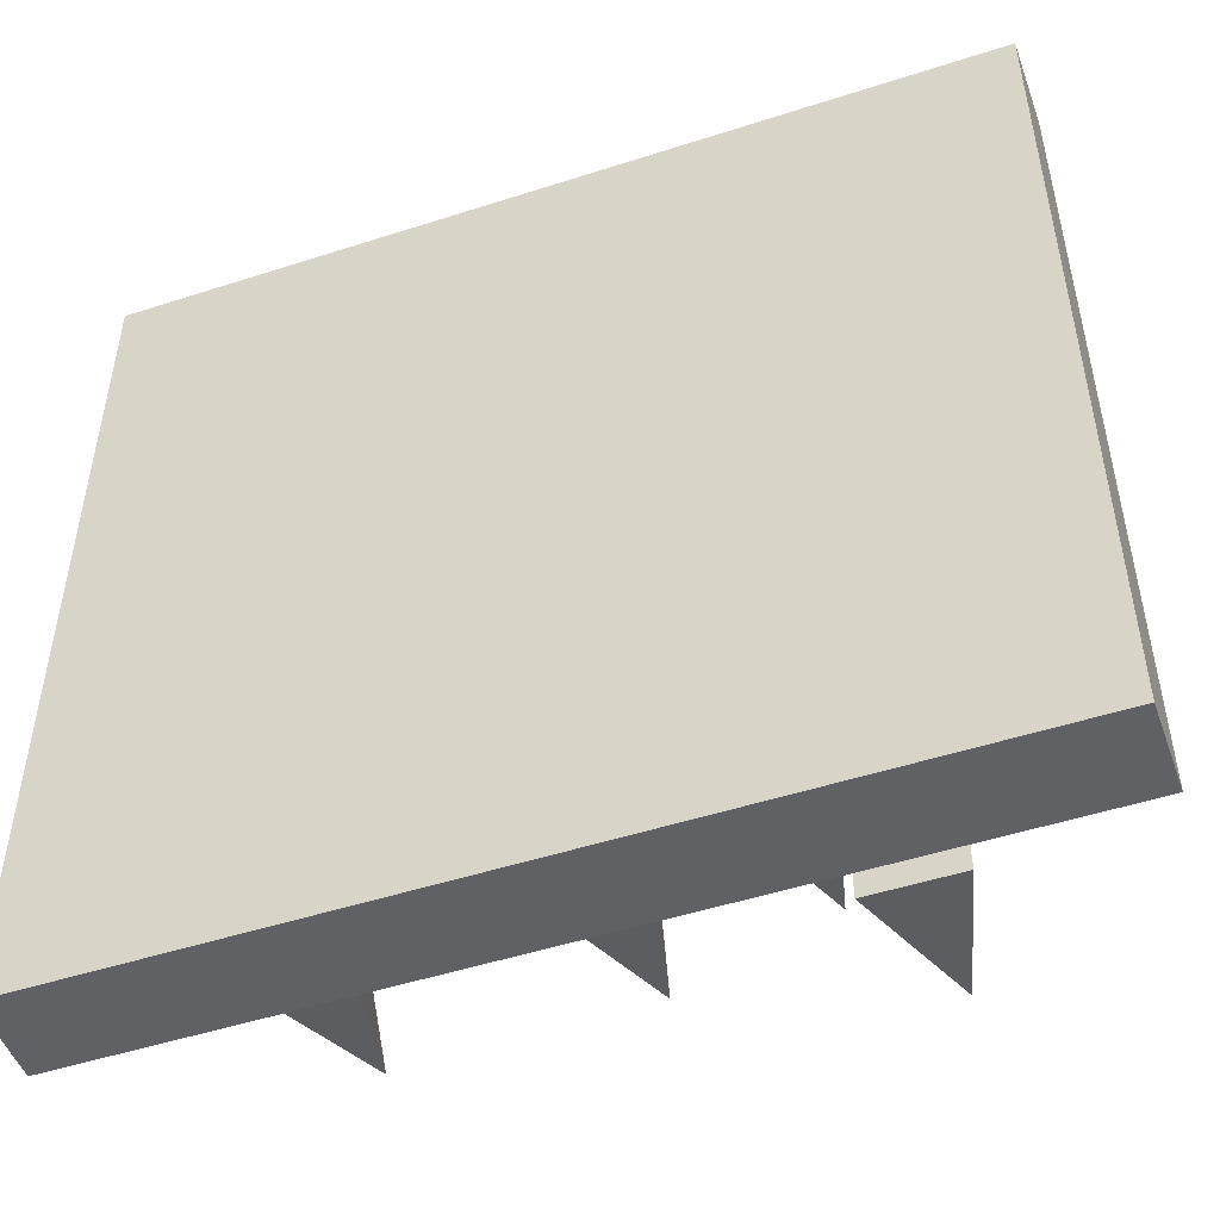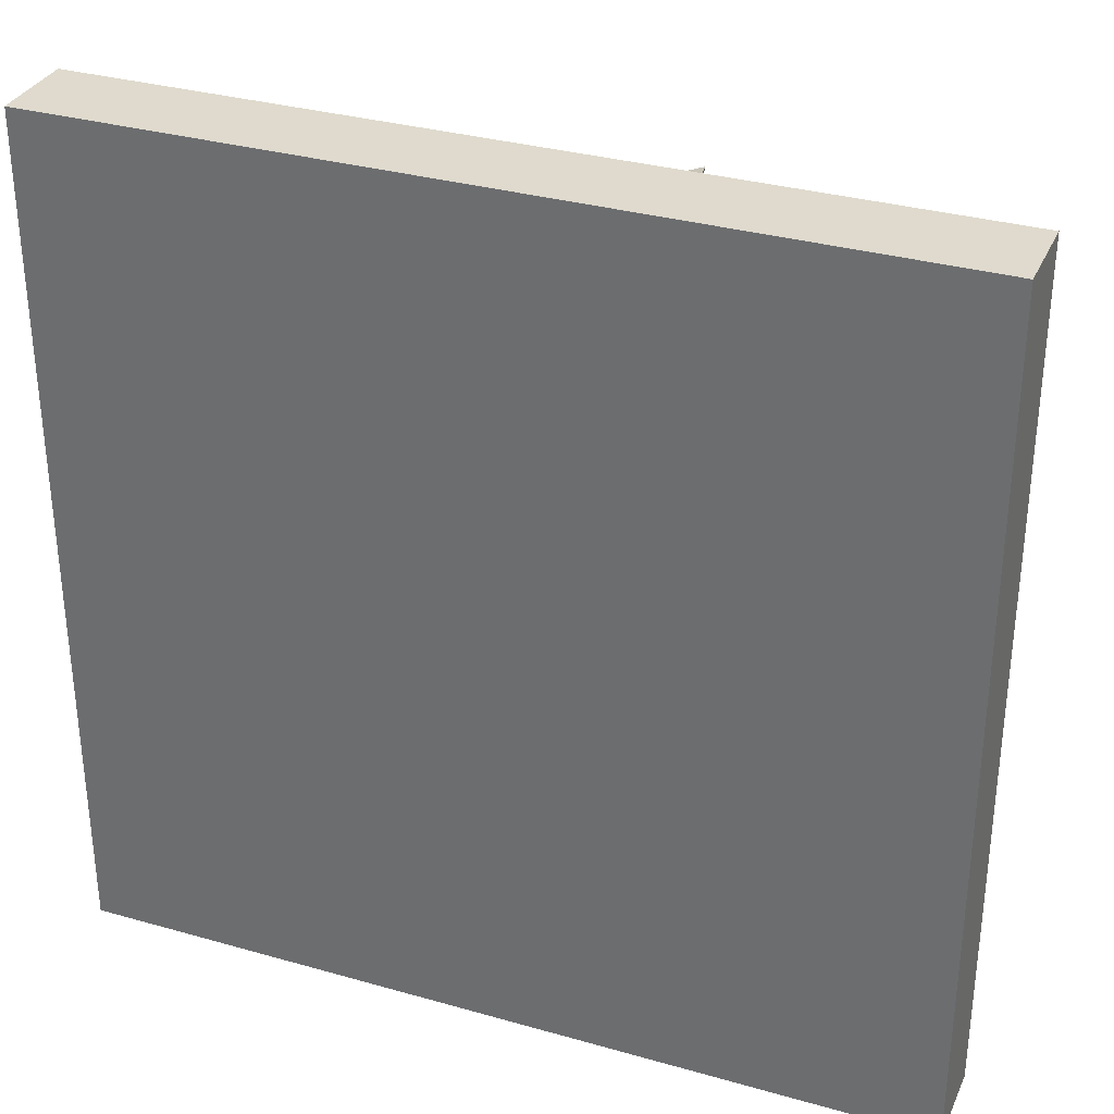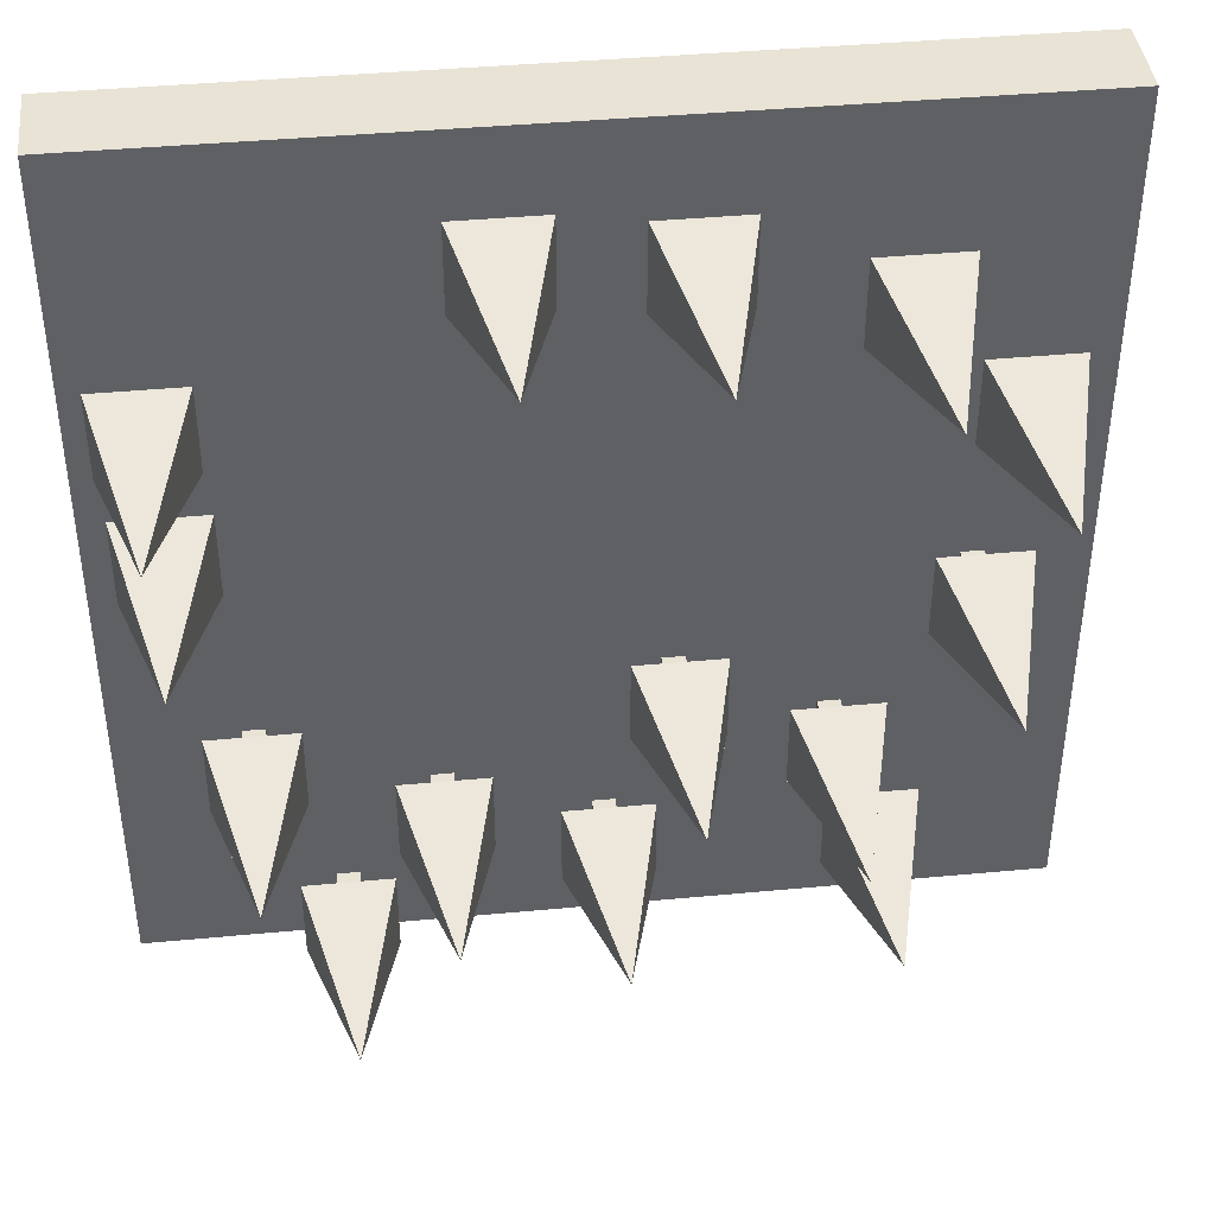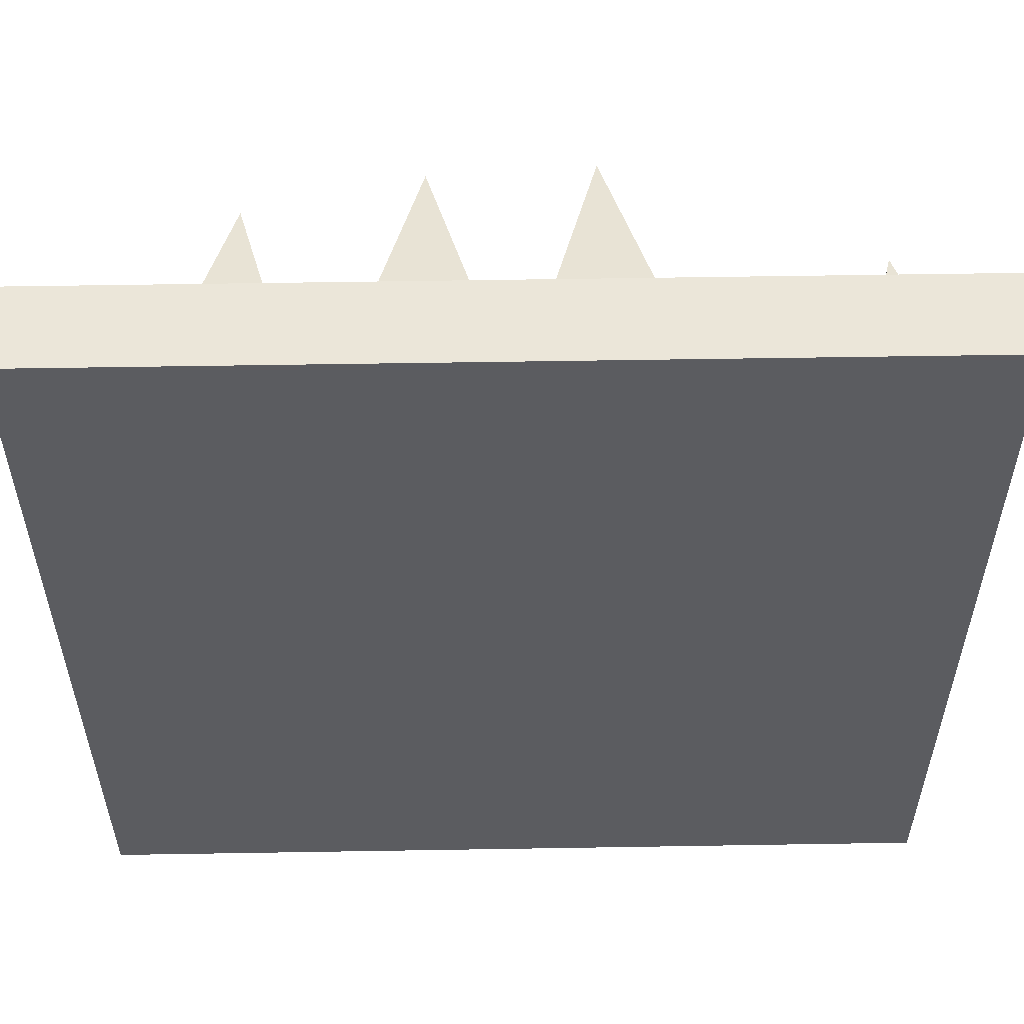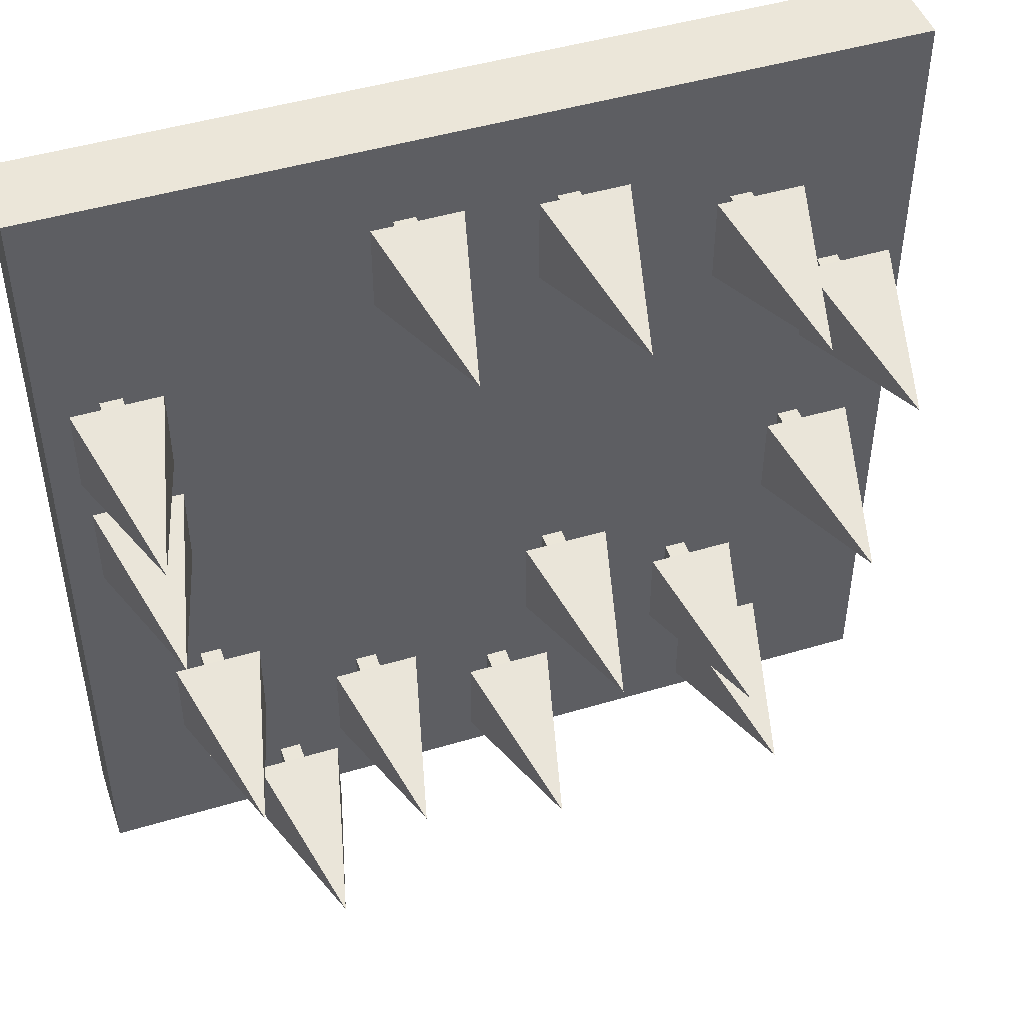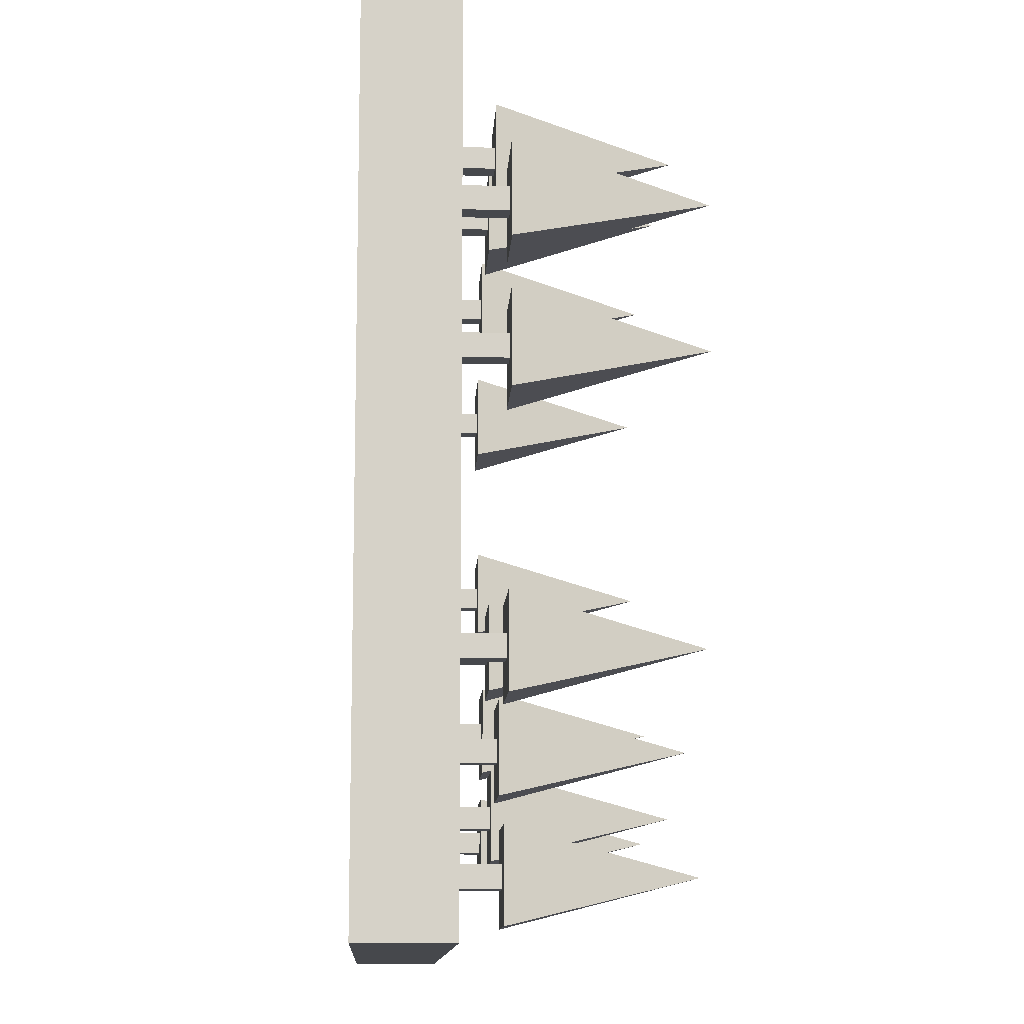
<metadata>
{"format":"obj","ext":"obj","renderer":"f3d","projection":"perspective","resolution":1024,"background":"white","views":[{"elev":-49.7,"azim":19.6,"up":"+Z"},{"elev":32.7,"azim":21.5,"up":"+Z"},{"elev":41.3,"azim":173.5,"up":"+Z"},{"elev":55.3,"azim":-1.0,"up":"+Z"},{"elev":46.9,"azim":161.2,"up":"+Z"},{"elev":-11.5,"azim":86.9,"up":"+Z"}]}
</metadata>
<code>
v  -2.895 2.496 3.204
v  -3.395 0.4961 3.704
v  -2.395 0.4961 3.704
v  -2.395 0.4961 2.704
v  -3.395 0.4961 2.704
v  -2.895 0.4961 3.204
g Pyramid394
f 1 2 3
f 1 3 4
f 1 4 5
f 1 5 2
f 2 6 3
f 3 6 4
f 4 6 5
f 5 6 2
v  -3.02 0 3.329
v  -3.02 0 3.079
v  -2.77 0 3.079
v  -2.77 0 3.329
v  -3.02 0.5 3.329
v  -2.77 0.5 3.329
v  -2.77 0.5 3.079
v  -3.02 0.5 3.079
g Box960
f 7 8 9
f 9 10 7
f 11 12 13
f 13 14 11
f 7 10 12
f 12 11 7
f 10 9 13
f 13 12 10
f 9 8 14
f 14 13 9
f 8 7 11
f 11 14 8
v  -5 -1 5
v  -5 -1 -5
v  5 -1 -5
v  5 -1 5
v  -5 0 5
v  5 0 5
v  5 0 -5
v  -5 0 -5
g Tilebase142
f 15 16 17
f 17 18 15
f 19 20 21
f 21 22 19
f 15 18 20
f 20 19 15
f 18 17 21
f 21 20 18
f 17 16 22
f 22 21 17
f 16 15 19
f 19 22 16
v  3.539 2.496 -2.087
v  3.039 0.4961 -1.587
v  4.039 0.4961 -1.587
v  4.039 0.4961 -2.587
v  3.039 0.4961 -2.587
v  3.539 0.4961 -2.087
g Pyramid398
f 23 24 25
f 23 25 26
f 23 26 27
f 23 27 24
f 24 28 25
f 25 28 26
f 26 28 27
f 27 28 24
v  3.414 0 -1.962
v  3.414 0 -2.212
v  3.664 0 -2.212
v  3.664 0 -1.962
v  3.414 0.5 -1.962
v  3.664 0.5 -1.962
v  3.664 0.5 -2.212
v  3.414 0.5 -2.212
g Box964
f 29 30 31
f 31 32 29
f 33 34 35
f 35 36 33
f 29 32 34
f 34 33 29
f 32 31 35
f 35 34 32
f 31 30 36
f 36 35 31
f 30 29 33
f 33 36 30
v  1.649 2.496 -2.922
v  1.149 0.4961 -2.422
v  2.149 0.4961 -2.422
v  2.149 0.4961 -3.422
v  1.149 0.4961 -3.422
v  1.649 0.4961 -2.922
g Pyramid400
f 37 38 39
f 37 39 40
f 37 40 41
f 37 41 38
f 38 42 39
f 39 42 40
f 40 42 41
f 41 42 38
v  1.524 0 -2.797
v  1.524 0 -3.047
v  1.774 0 -3.047
v  1.774 0 -2.797
v  1.524 0.5 -2.797
v  1.774 0.5 -2.797
v  1.774 0.5 -3.047
v  1.524 0.5 -3.047
g Box966
f 43 44 45
f 45 46 43
f 47 48 49
f 49 50 47
f 43 46 48
f 48 47 43
f 46 45 49
f 49 48 46
f 45 44 50
f 50 49 45
f 44 43 47
f 47 50 44
v  -0.7622 2.496 -1.522
v  -1.262 0.4961 -1.022
v  -0.2622 0.4961 -1.022
v  -0.2622 0.4961 -2.022
v  -1.262 0.4961 -2.022
v  -0.7622 0.4961 -1.522
g Pyramid401
f 51 52 53
f 51 53 54
f 51 54 55
f 51 55 52
f 52 56 53
f 53 56 54
f 54 56 55
f 55 56 52
v  -0.8872 0 -1.397
v  -0.8872 0 -1.647
v  -0.6372 0 -1.647
v  -0.6372 0 -1.397
v  -0.8872 0.5 -1.397
v  -0.6372 0.5 -1.397
v  -0.6372 0.5 -1.647
v  -0.8872 0.5 -1.647
g Box967
f 57 58 59
f 59 60 57
f 61 62 63
f 63 64 61
f 57 60 62
f 62 61 57
f 60 59 63
f 63 62 60
f 59 58 64
f 64 63 59
f 58 57 61
f 61 64 58
v  -0.0431 2.496 -3.494
v  -0.5431 0.4961 -2.994
v  0.4569 0.4961 -2.994
v  0.4569 0.4961 -3.994
v  -0.5431 0.4961 -3.994
v  -0.0431 0.4961 -3.494
g Pyramid402
f 65 66 67
f 65 67 68
f 65 68 69
f 65 69 66
f 66 70 67
f 67 70 68
f 68 70 69
f 69 70 66
v  -0.1681 0 -3.369
v  -0.1681 0 -3.619
v  0.0819 0 -3.619
v  0.0819 0 -3.369
v  -0.1681 0.5 -3.369
v  0.0819 0.5 -3.369
v  0.0819 0.5 -3.619
v  -0.1681 0.5 -3.619
g Box968
f 71 72 73
f 73 74 71
f 75 76 77
f 77 78 75
f 71 74 76
f 76 75 71
f 74 73 77
f 77 76 74
f 73 72 78
f 78 77 73
f 72 71 75
f 75 78 72
v  -2.401 2.496 -2.301
v  -2.901 0.4961 -1.801
v  -1.901 0.4961 -1.801
v  -1.901 0.4961 -2.801
v  -2.901 0.4961 -2.801
v  -2.401 0.4961 -2.301
g Pyramid403
f 79 80 81
f 79 81 82
f 79 82 83
f 79 83 80
f 80 84 81
f 81 84 82
f 82 84 83
f 83 84 80
v  -2.526 0 -2.176
v  -2.526 0 -2.426
v  -2.276 0 -2.426
v  -2.276 0 -2.176
v  -2.526 0.5 -2.176
v  -2.276 0.5 -2.176
v  -2.276 0.5 -2.426
v  -2.526 0.5 -2.426
g Box969
f 85 86 87
f 87 88 85
f 89 90 91
f 91 92 89
f 85 88 90
f 90 89 85
f 88 87 91
f 91 90 88
f 87 86 92
f 92 91 87
f 86 85 89
f 89 92 86
v  -2.821 2.496 -3.585
v  -3.321 0.4961 -3.085
v  -2.321 0.4961 -3.085
v  -2.321 0.4961 -4.085
v  -3.321 0.4961 -4.085
v  -2.821 0.4961 -3.585
g Pyramid404
f 93 94 95
f 93 95 96
f 93 96 97
f 93 97 94
f 94 98 95
f 95 98 96
f 96 98 97
f 97 98 94
v  -2.946 0 -3.46
v  -2.946 0 -3.71
v  -2.696 0 -3.71
v  -2.696 0 -3.46
v  -2.946 0.5 -3.46
v  -2.696 0.5 -3.46
v  -2.696 0.5 -3.71
v  -2.946 0.5 -3.71
g Box970
f 99 100 101
f 101 102 99
f 103 104 105
f 105 106 103
f 99 102 104
f 104 103 99
f 102 101 105
f 105 104 102
f 101 100 106
f 106 105 101
f 100 99 103
f 103 106 100
v  -3.762 2.496 -0.3976
v  -4.262 0.4961 0.1024
v  -3.262 0.4961 0.1024
v  -3.262 0.4961 -0.8976
v  -4.262 0.4961 -0.8976
v  -3.762 0.4961 -0.3976
g Pyramid405
f 107 108 109
f 107 109 110
f 107 110 111
f 107 111 108
f 108 112 109
f 109 112 110
f 110 112 111
f 111 112 108
v  -3.887 0 -0.2726
v  -3.887 0 -0.5226
v  -3.637 0 -0.5226
v  -3.637 0 -0.2726
v  -3.887 0.5 -0.2726
v  -3.637 0.5 -0.2726
v  -3.637 0.5 -0.5226
v  -3.887 0.5 -0.5226
g Box971
f 113 114 115
f 115 116 113
f 117 118 119
f 119 120 117
f 113 116 118
f 118 117 113
f 116 115 119
f 119 118 116
f 115 114 120
f 120 119 115
f 114 113 117
f 117 120 114
v  4.162 2.496 0.7946
v  3.662 0.4961 1.295
v  4.662 0.4961 1.295
v  4.662 0.4961 0.2946
v  3.662 0.4961 0.2946
v  4.162 0.4961 0.7946
g Pyramid407
f 121 122 123
f 121 123 124
f 121 124 125
f 121 125 122
f 122 126 123
f 123 126 124
f 124 126 125
f 125 126 122
v  4.037 0 0.9196
v  4.037 0 0.6696
v  4.287 0 0.6696
v  4.287 0 0.9196
v  4.037 0.5 0.9196
v  4.287 0.5 0.9196
v  4.287 0.5 0.6696
v  4.037 0.5 0.6696
g Box973
f 127 128 129
f 129 130 127
f 131 132 133
f 133 134 131
f 127 130 132
f 132 131 127
f 130 129 133
f 133 132 130
f 129 128 134
f 134 133 129
f 128 127 131
f 131 134 128
v  4.217 2.496 2.288
v  3.717 0.4961 2.788
v  4.717 0.4961 2.788
v  4.717 0.4961 1.788
v  3.717 0.4961 1.788
v  4.217 0.4961 2.288
g Pyramid409
f 135 136 137
f 135 137 138
f 135 138 139
f 135 139 136
f 136 140 137
f 137 140 138
f 138 140 139
f 139 140 136
v  4.092 0 2.413
v  4.092 0 2.163
v  4.342 0 2.163
v  4.342 0 2.413
v  4.092 0.5 2.413
v  4.342 0.5 2.413
v  4.342 0.5 2.163
v  4.092 0.5 2.163
g Box975
f 141 142 143
f 143 144 141
f 145 146 147
f 147 148 145
f 141 144 146
f 146 145 141
f 144 143 147
f 147 146 144
f 143 142 148
f 148 147 143
f 142 141 145
f 145 148 142
v  0.9253 2.496 3.879
v  0.4253 0.4961 4.379
v  1.425 0.4961 4.379
v  1.425 0.4961 3.379
v  0.4253 0.4961 3.379
v  0.9253 0.4961 3.879
g Pyramid411
f 149 150 151
f 149 151 152
f 149 152 153
f 149 153 150
f 150 154 151
f 151 154 152
f 152 154 153
f 153 154 150
v  0.8003 0 4.004
v  0.8003 0 3.754
v  1.05 0 3.754
v  1.05 0 4.004
v  0.8003 0.5 4.004
v  1.05 0.5 4.004
v  1.05 0.5 3.754
v  0.8003 0.5 3.754
g Box977
f 155 156 157
f 157 158 155
f 159 160 161
f 161 162 159
f 155 158 160
f 160 159 155
f 158 157 161
f 161 160 158
f 157 156 162
f 162 161 157
f 156 155 159
f 159 162 156
v  2.706 2.496 -4.29
v  2.206 0.4961 -3.79
v  3.206 0.4961 -3.79
v  3.206 0.4961 -4.79
v  2.206 0.4961 -4.79
v  2.706 0.4961 -4.29
g Pyramid413
f 163 164 165
f 163 165 166
f 163 166 167
f 163 167 164
f 164 168 165
f 165 168 166
f 166 168 167
f 167 168 164
v  2.581 0 -4.165
v  2.581 0 -4.415
v  2.831 0 -4.415
v  2.831 0 -4.165
v  2.581 0.5 -4.165
v  2.831 0.5 -4.165
v  2.831 0.5 -4.415
v  2.581 0.5 -4.415
g Box979
f 169 170 171
f 171 172 169
f 173 174 175
f 175 176 173
f 169 172 174
f 174 173 169
f 172 171 175
f 175 174 172
f 171 170 176
f 176 175 171
f 170 169 173
f 173 176 170
v  -4.039 2.496 1.98
v  -4.539 0.4961 2.481
v  -3.539 0.4961 2.481
v  -3.539 0.4961 1.48
v  -4.539 0.4961 1.48
v  -4.039 0.4961 1.98
g Pyramid414
f 177 178 179
f 177 179 180
f 177 180 181
f 177 181 178
f 178 182 179
f 179 182 180
f 180 182 181
f 181 182 178
v  -4.164 0 2.106
v  -4.164 0 1.855
v  -3.914 0 1.855
v  -3.914 0 2.106
v  -4.164 0.5 2.106
v  -3.914 0.5 2.106
v  -3.914 0.5 1.855
v  -4.164 0.5 1.855
g Box980
f 183 184 185
f 185 186 183
f 187 188 189
f 189 190 187
f 183 186 188
f 188 187 183
f 186 185 189
f 189 188 186
f 185 184 190
f 190 189 185
f 184 183 187
f 187 190 184
v  -0.8865 2.496 3.747
v  -1.387 0.4961 4.247
v  -0.3865 0.4961 4.247
v  -0.3865 0.4961 3.247
v  -1.387 0.4961 3.247
v  -0.8865 0.4961 3.747
g Pyramid415
f 191 192 193
f 191 193 194
f 191 194 195
f 191 195 192
f 192 196 193
f 193 196 194
f 194 196 195
f 195 196 192
v  -1.012 0 3.872
v  -1.012 0 3.622
v  -0.7615 0 3.622
v  -0.7615 0 3.872
v  -1.012 0.5 3.872
v  -0.7615 0.5 3.872
v  -0.7615 0.5 3.622
v  -1.012 0.5 3.622
g Box981
f 197 198 199
f 199 200 197
f 201 202 203
f 203 204 201
f 197 200 202
f 202 201 197
f 200 199 203
f 203 202 200
f 199 198 204
f 204 203 199
f 198 197 201
f 201 204 198

</code>
